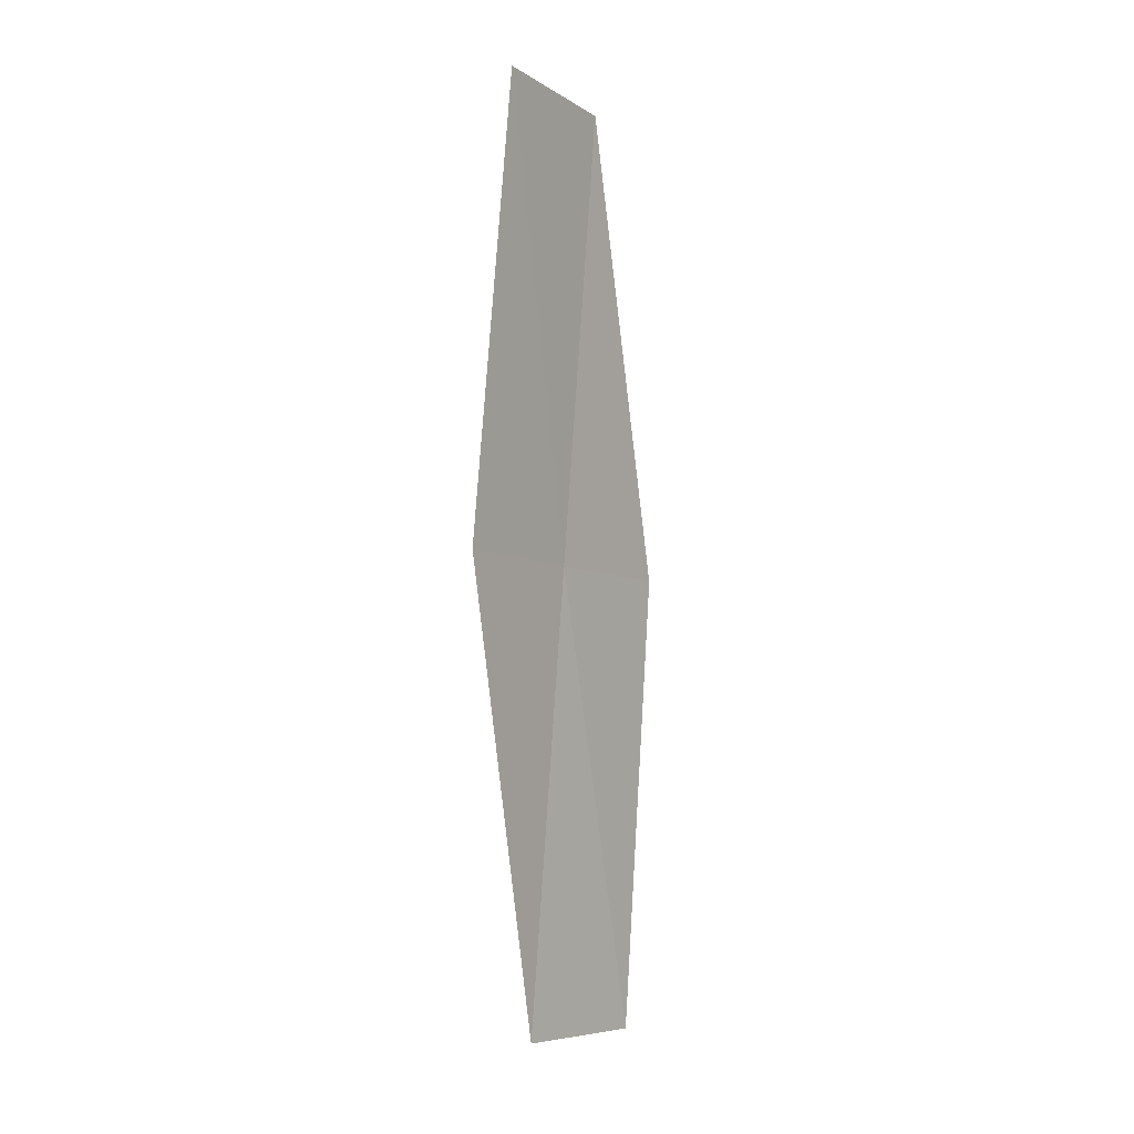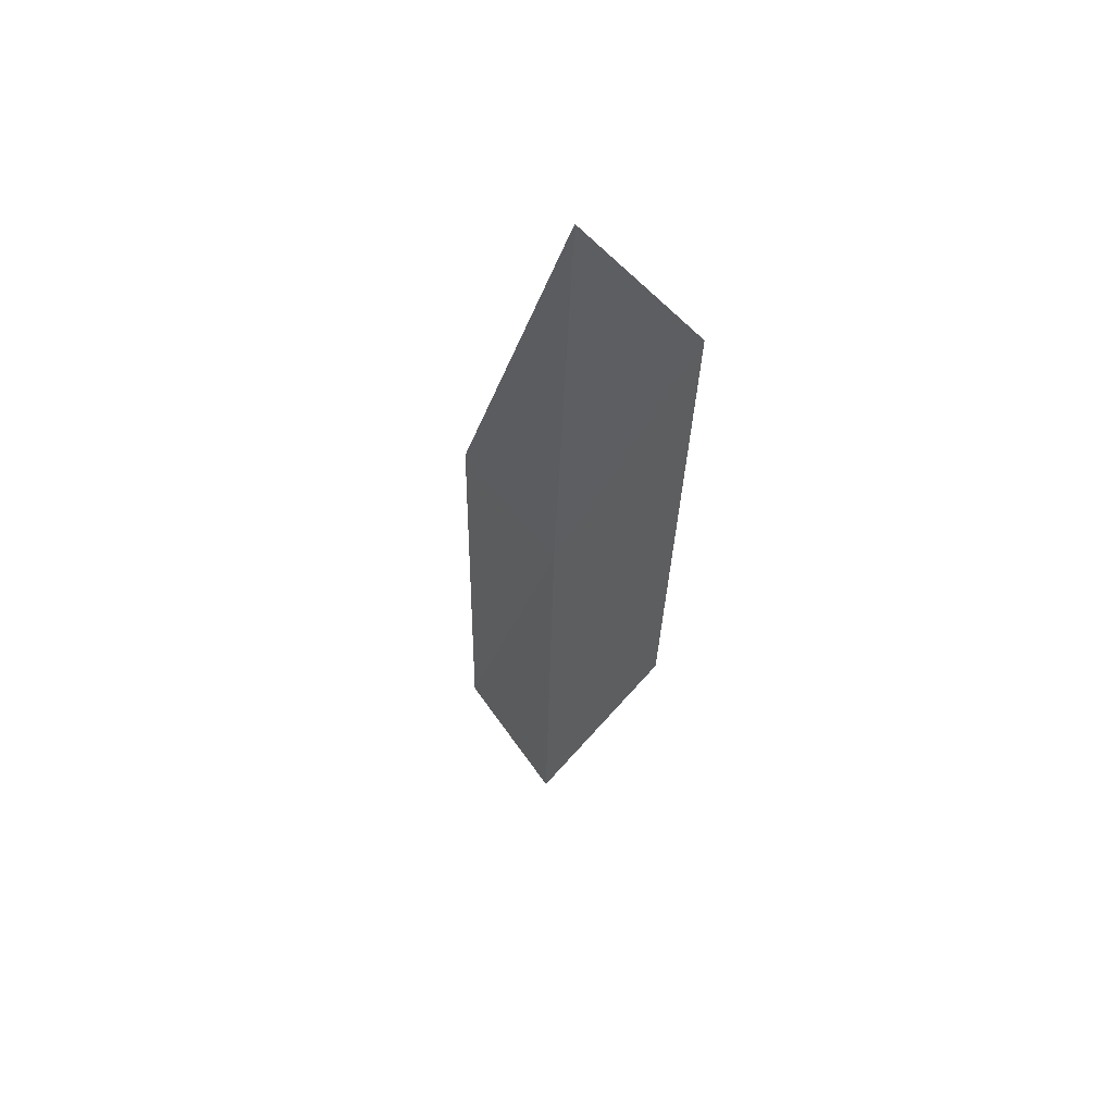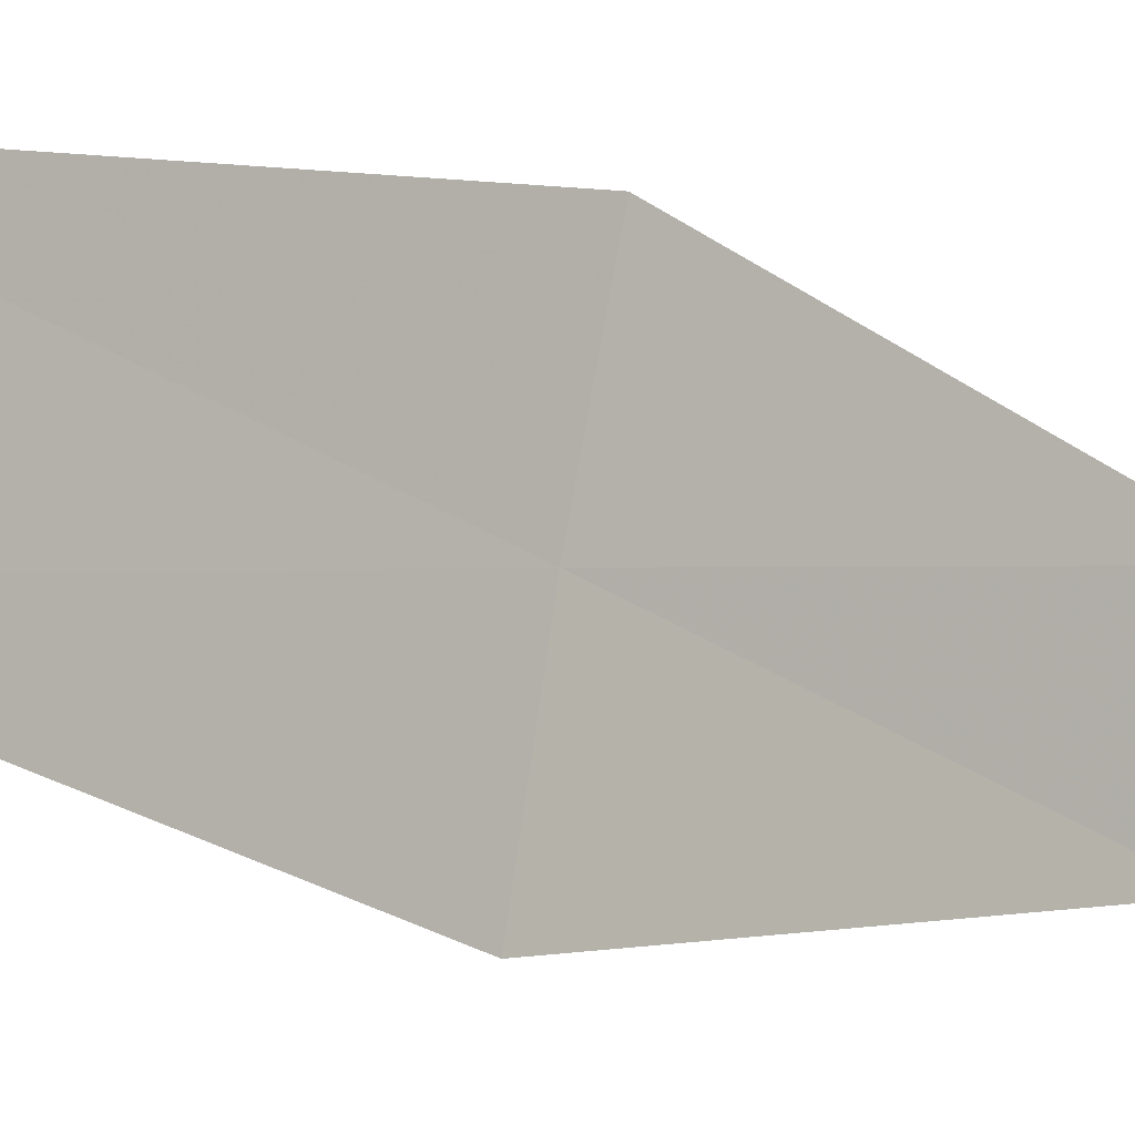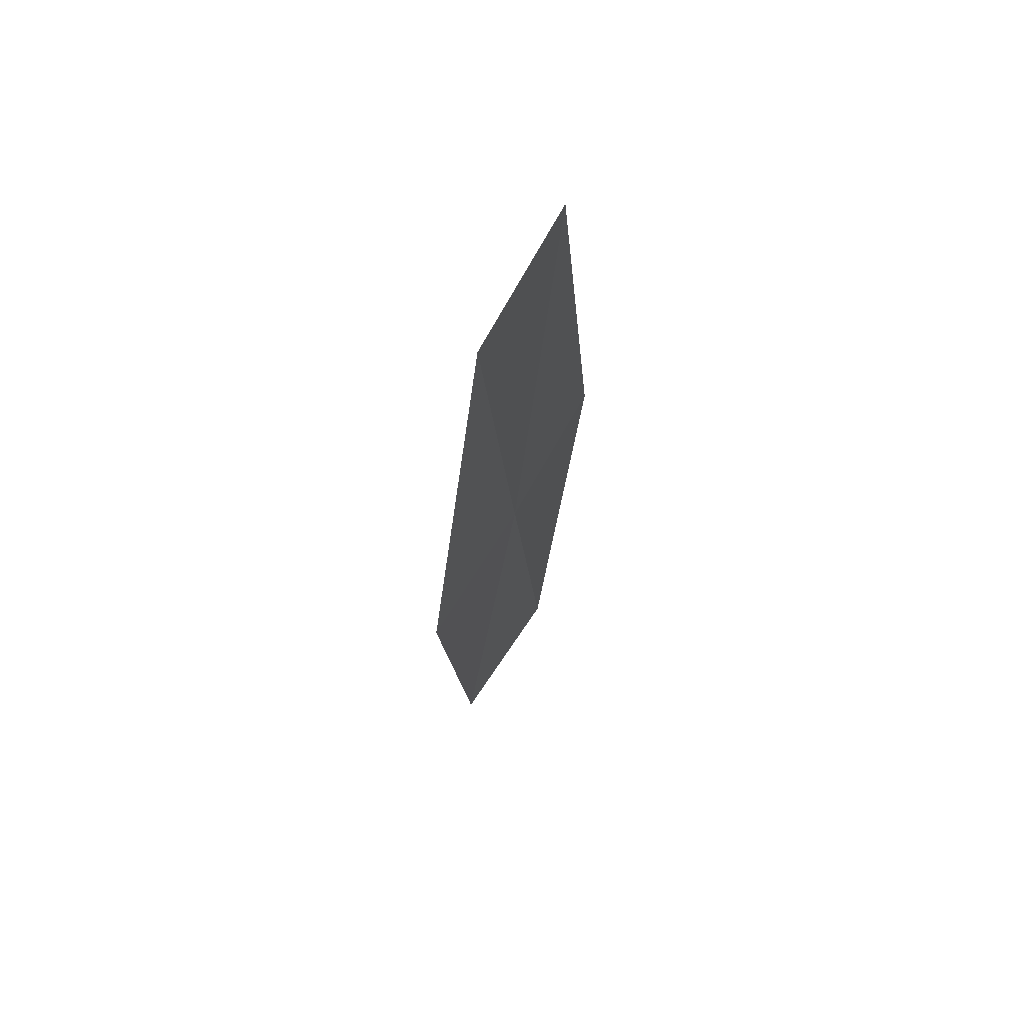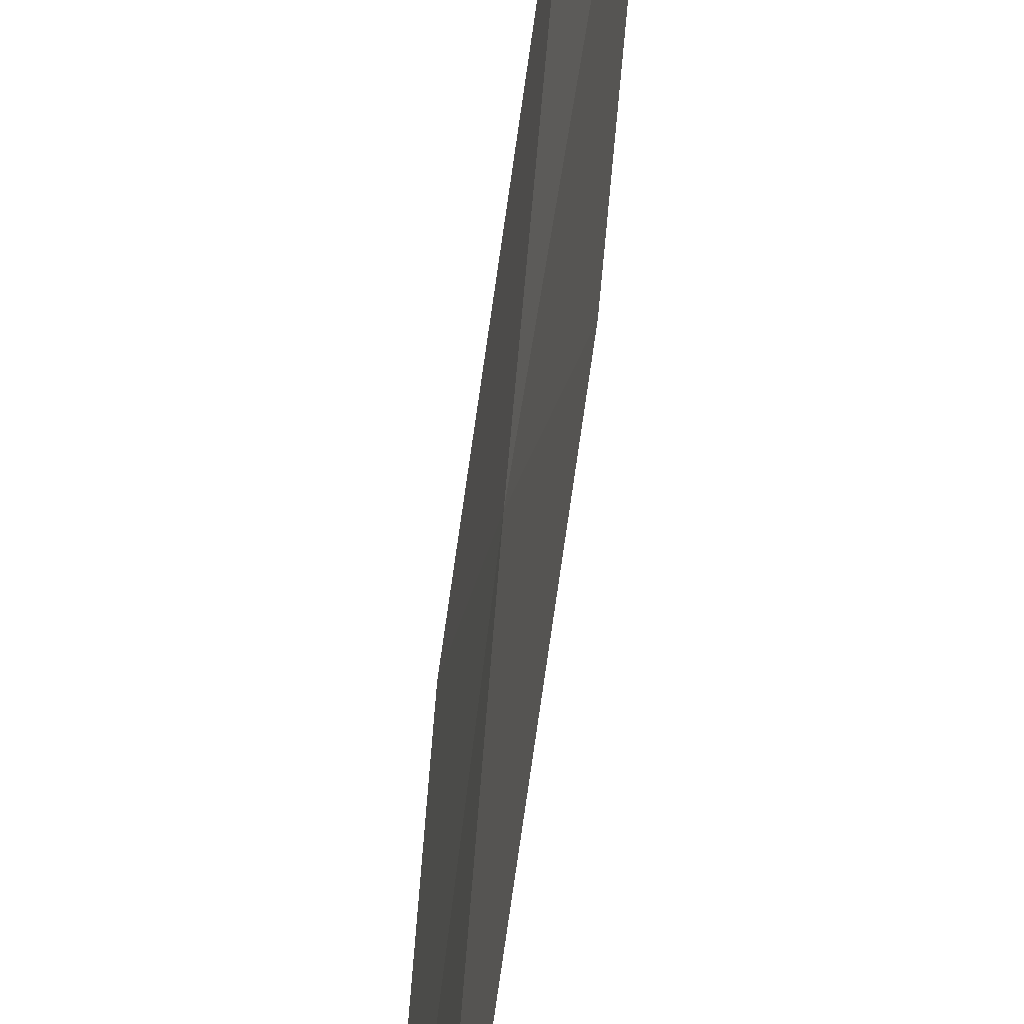
<metadata>
{"format":"obj","ext":"obj","renderer":"f3d","projection":"perspective","resolution":1024,"background":"white","views":[{"elev":-7.1,"azim":20.6,"up":"+Z"},{"elev":57.6,"azim":-50.2,"up":"+Z"},{"elev":-23.8,"azim":44.8,"up":"+Y"},{"elev":73.6,"azim":-161.9,"up":"+Z"},{"elev":57.5,"azim":8.0,"up":"+Y"}]}
</metadata>
<code>
v 13.61 34.57 68.49
v 13.32 33.13 68.49
v 13.34 34.46 64.2
v 13.64 33.18 72.78
v 13.91 34.61 72.78
v 13.75 35.88 64.2
v 13.97 35.99 68.49
f 1 3 2
f 1 2 4
f 1 4 5
f 1 6 3
f 1 7 6
f 1 5 7

</code>
